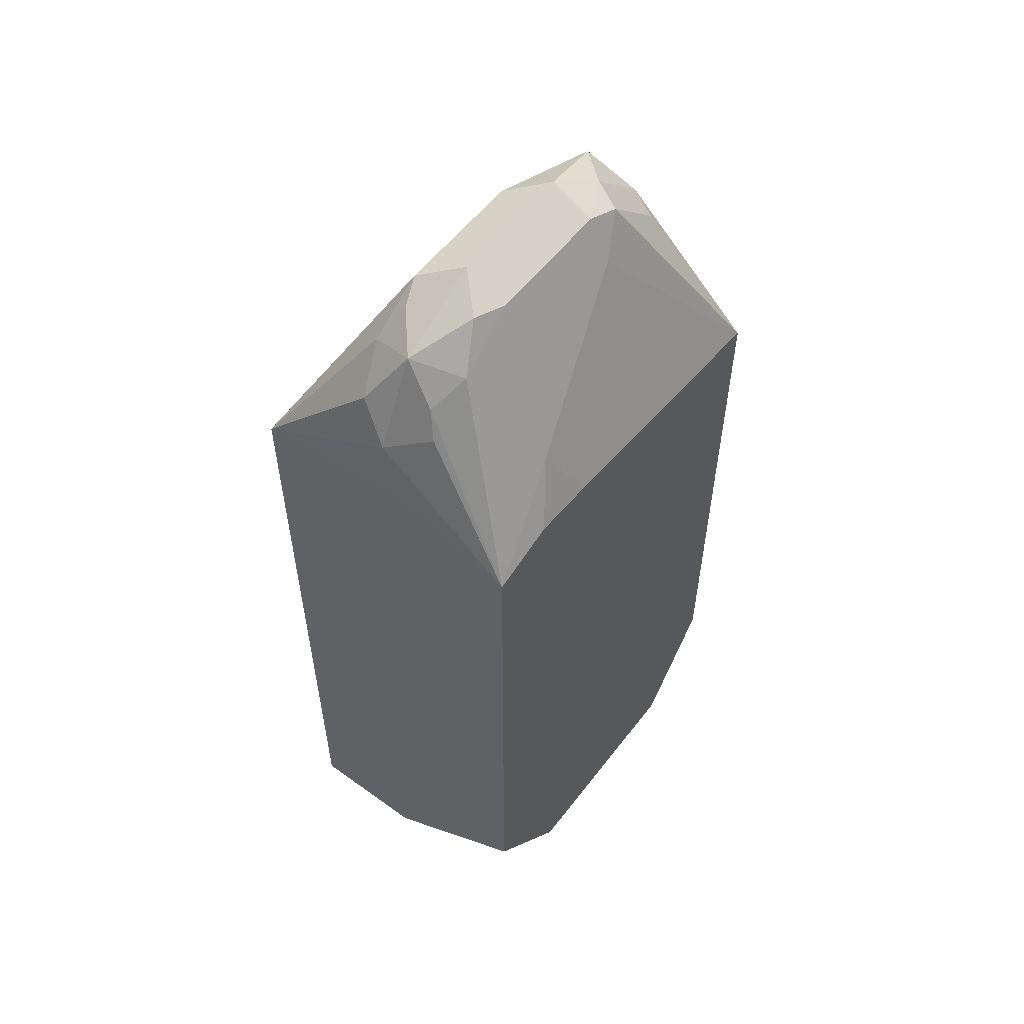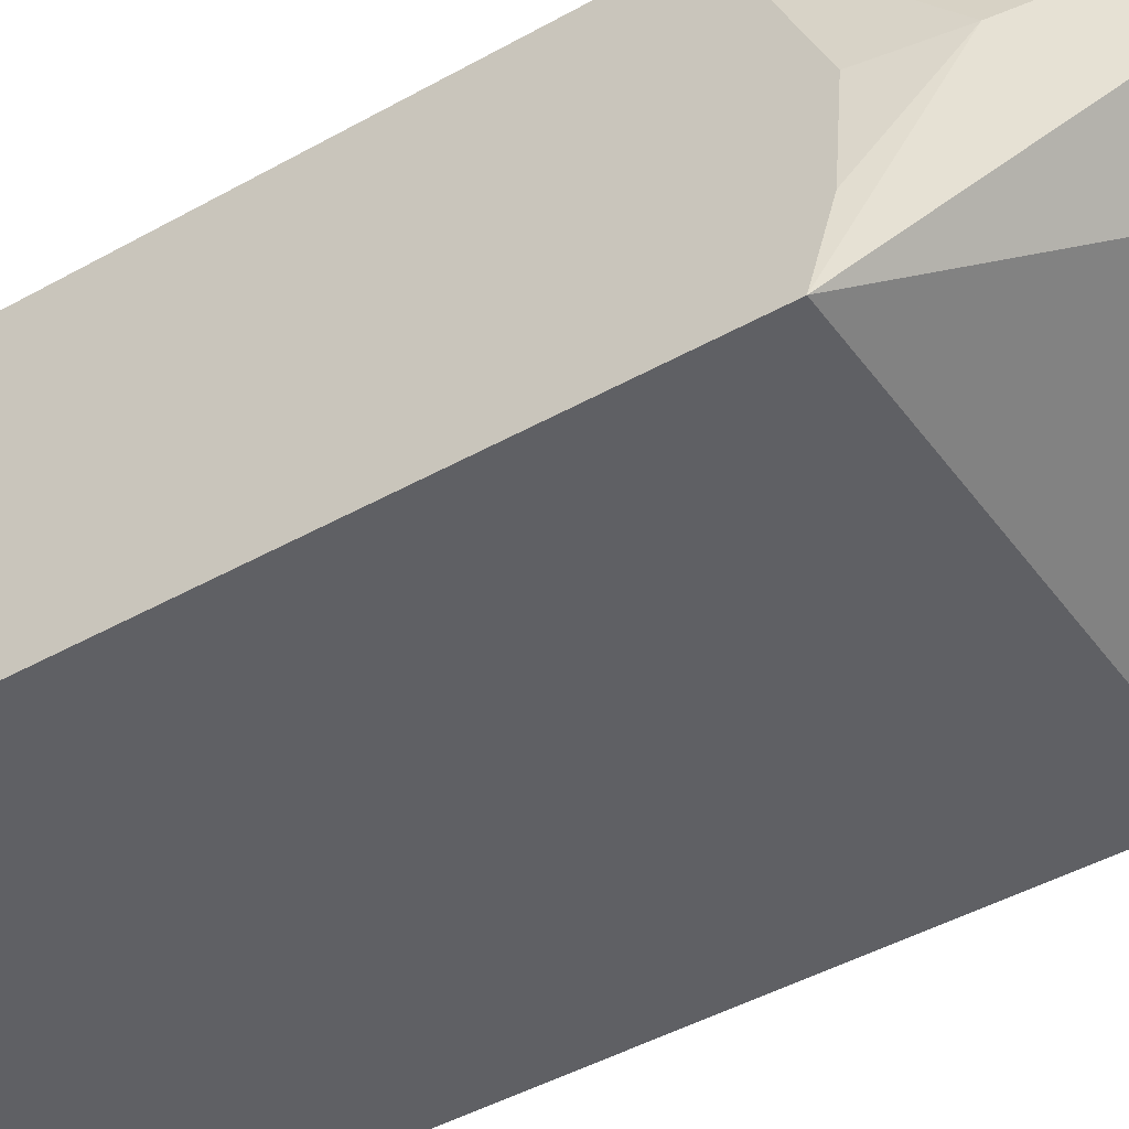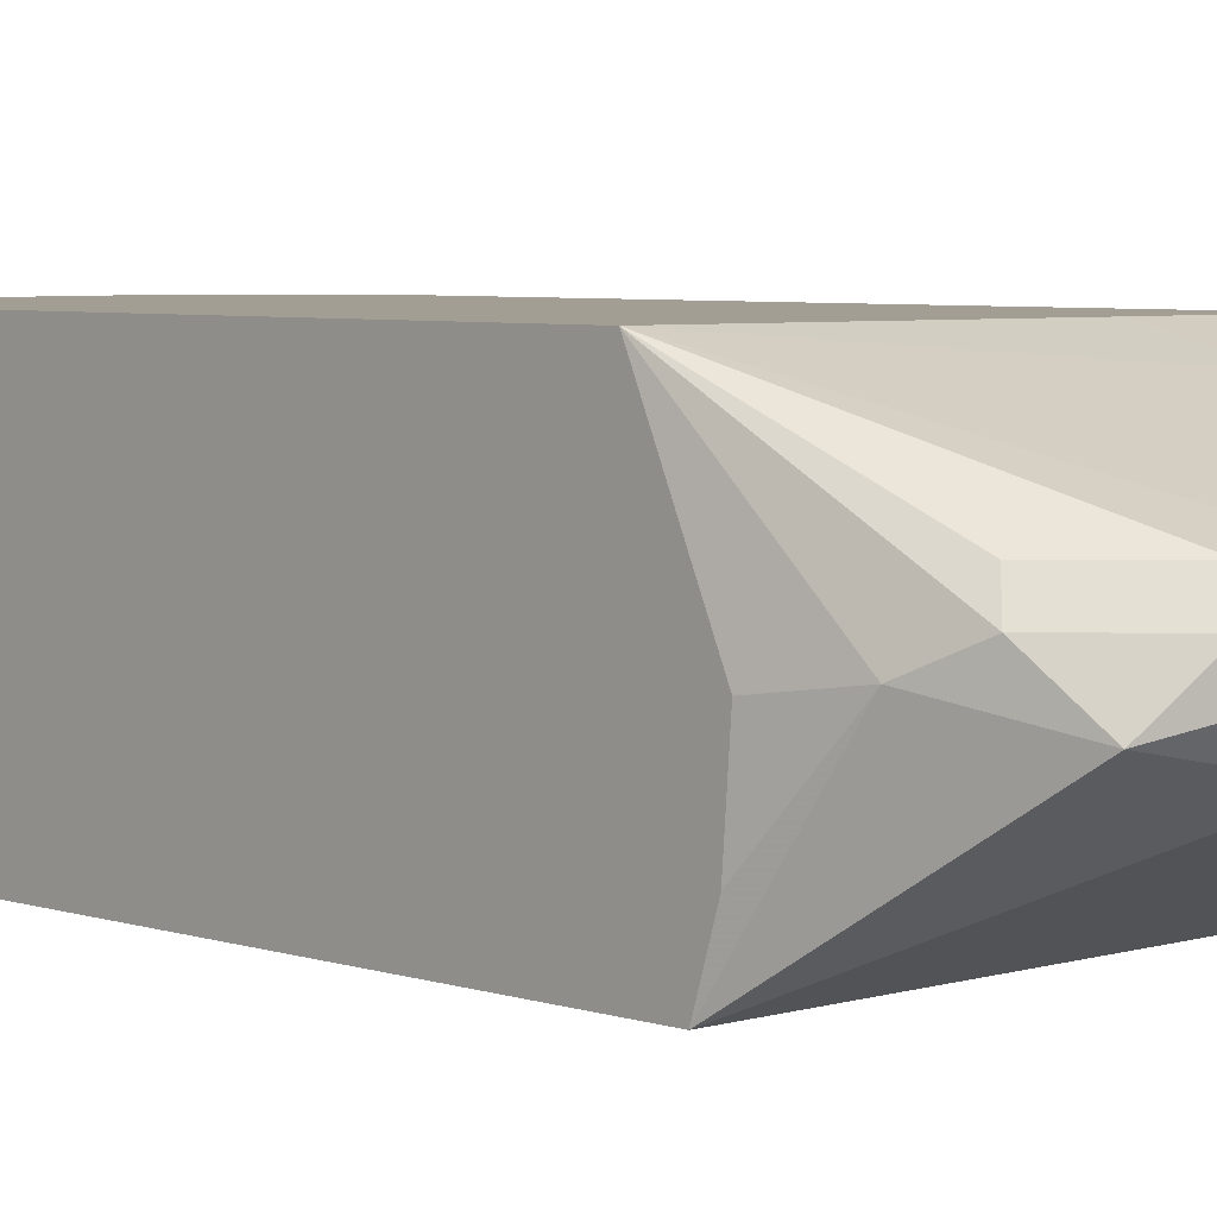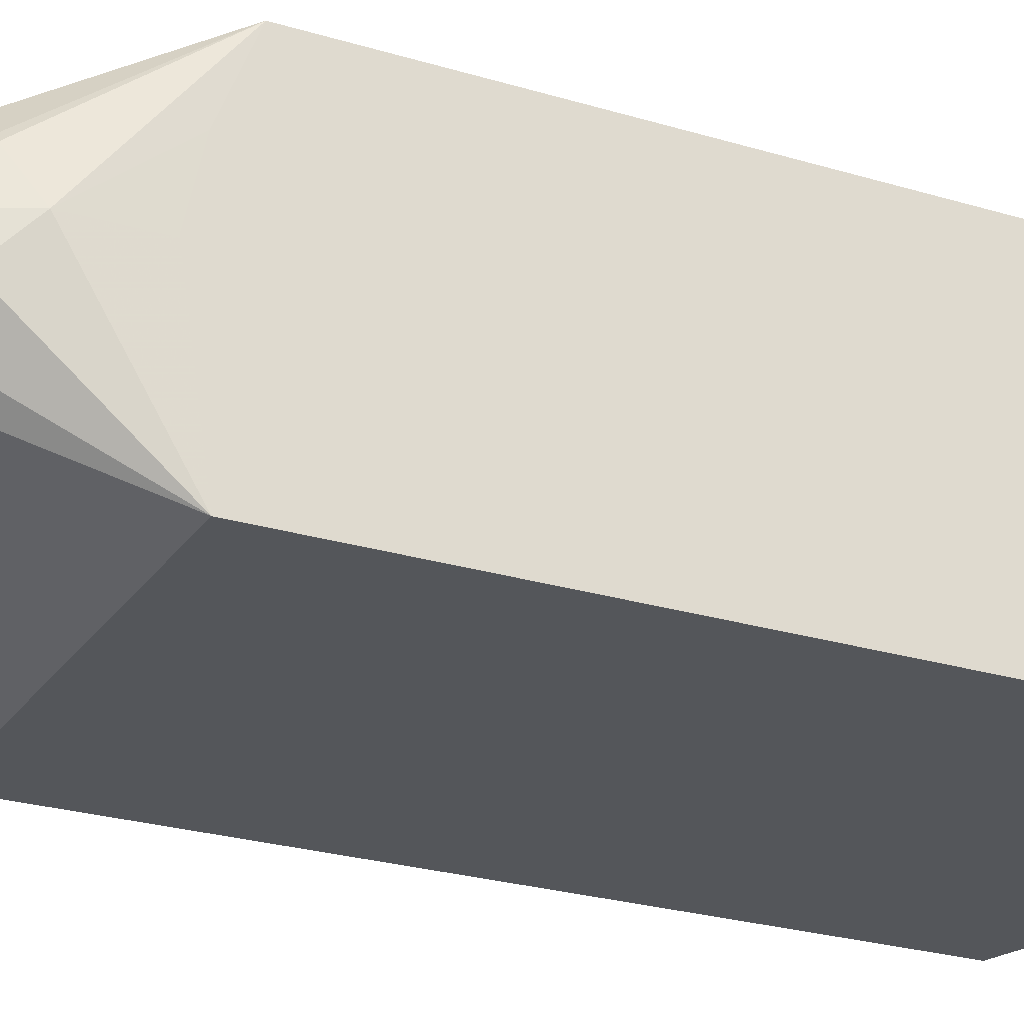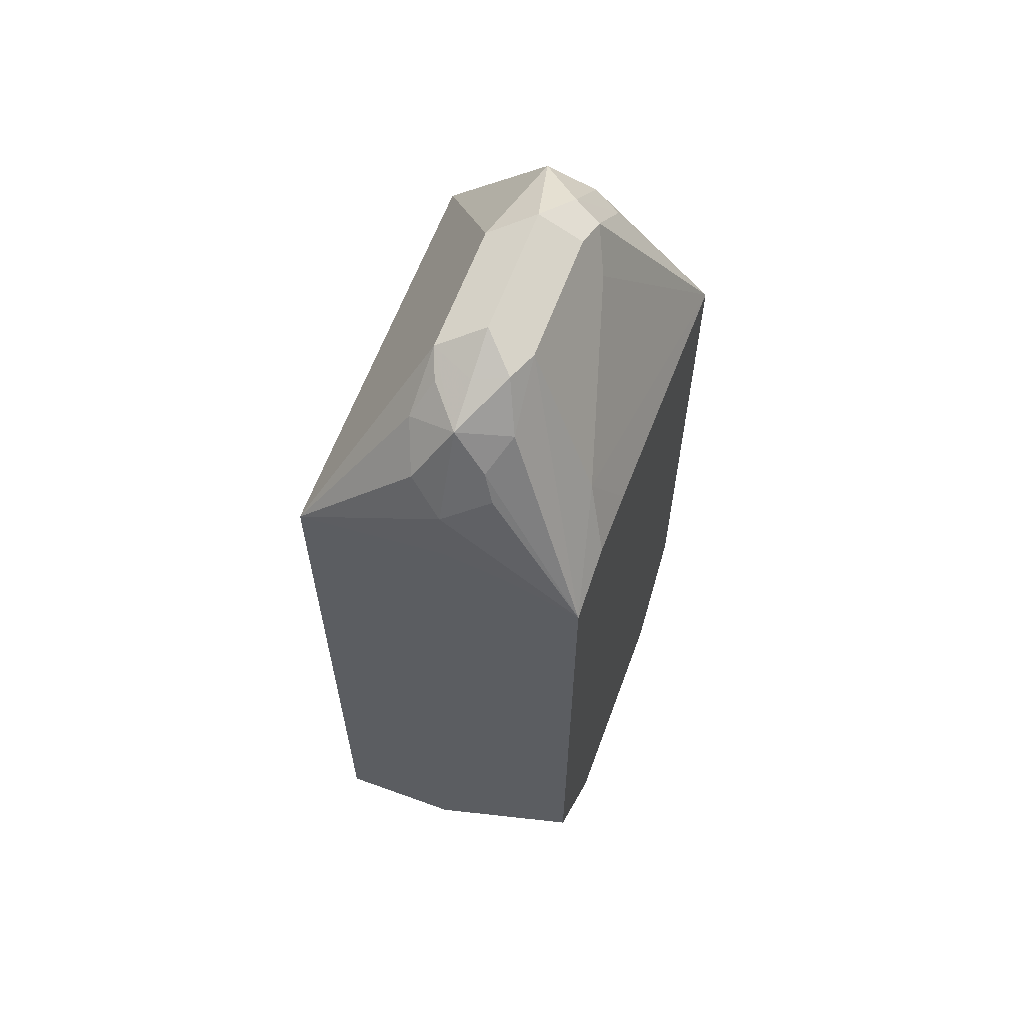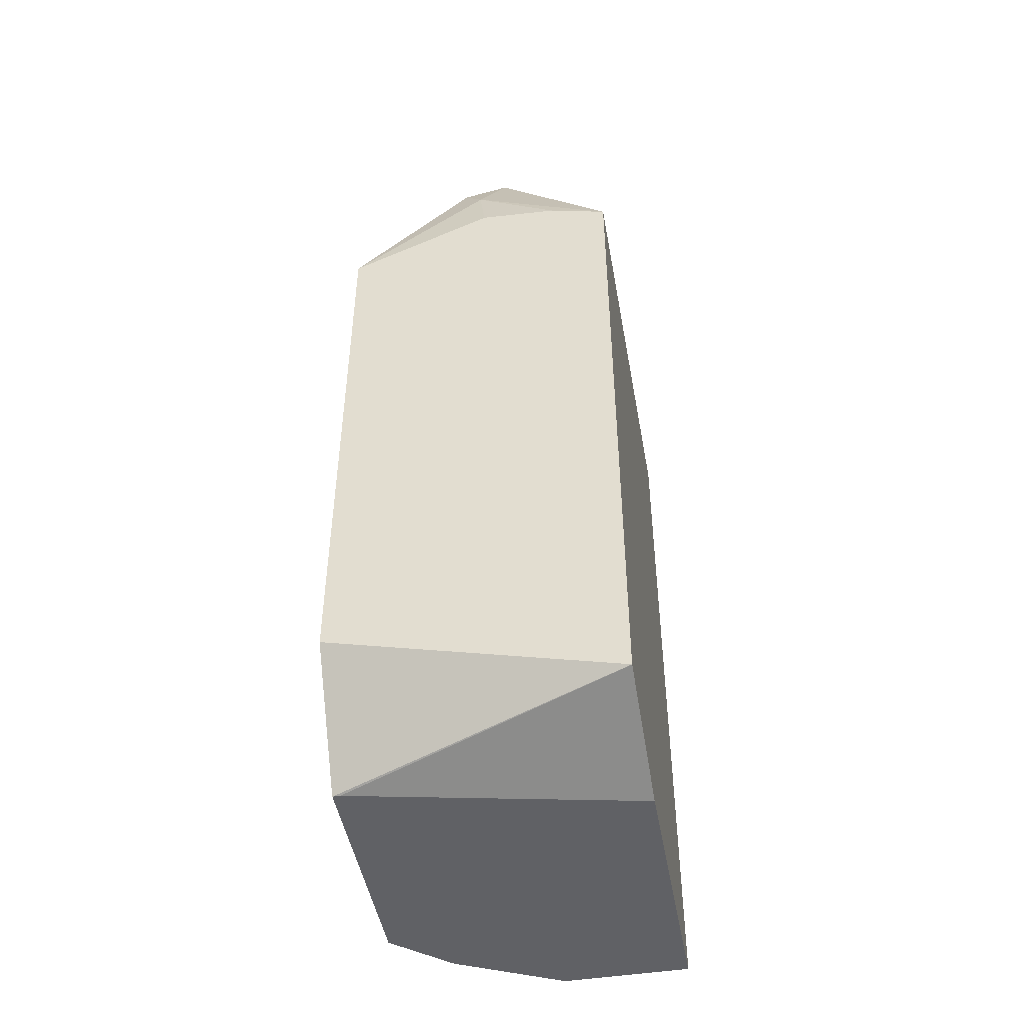
<metadata>
{"format":"obj","ext":"obj","renderer":"f3d","projection":"perspective","resolution":1024,"background":"white","views":[{"elev":56.0,"azim":127.0,"up":"+Z"},{"elev":-44.2,"azim":-56.6,"up":"+Y"},{"elev":5.1,"azim":-43.7,"up":"+Y"},{"elev":-25.1,"azim":63.7,"up":"+Y"},{"elev":62.2,"azim":110.2,"up":"+Z"},{"elev":-47.3,"azim":-79.9,"up":"+Z"}]}
</metadata>
<code>
v 0.1712 0.1749 0.5962
v 0.1712 0.1752 0.5961
v 0.1712 0.1386 0.5934
v 0.1789 0.1789 0.626
v 0.1712 0.2418 0.5664
v 0.1712 0.1117 0.5851
v 0.1987 0.1689 0.6657
v 0.1888 0.1888 0.6458
v 0.1938 0.2012 0.6409
v 0.2236 0.2012 0.6707
v 0.2385 0.2087 0.6558
v 0.313 0.231 0.6111
v 0.2981 0.2418 0.5825
v 0.1712 0.2418 0.2981
v 0.3581 0.1117 0.5851
v 0.2484 0.159 0.6757
v 0.1712 0.1117 0.2649
v 0.2385 0.1789 0.6856
v 0.2186 0.1888 0.6757
v 0.2385 0.1987 0.6757
v 0.2981 0.2087 0.6558
v 0.2981 0.1987 0.6757
v 0.3581 0.2418 0.5763
v 0.3279 0.2418 0.5853
v 0.2087 0.2418 0.2458
v 0.1712 0.1117 0.2646
v 0.3581 0.1789 0.5953
v 0.3577 0.1789 0.626
v 0.3503 0.164 0.6409
v 0.3316 0.1565 0.6558
v 0.308 0.159 0.6757
v 0.3581 0.1117 0.2458
v 0.1713 0.1117 0.2645
v 0.2981 0.1789 0.6856
v 0.313 0.1938 0.6781
v 0.3279 0.2012 0.6595
v 0.3428 0.1938 0.6483
v 0.3478 0.1987 0.6359
v 0.3581 0.2087 0.5892
v 0.3581 0.2418 0.2981
v 0.314 0.2418 0.2458
v 0.2087 0.2385 0.2458
v 0.3581 0.1801 0.5953
v 0.3378 0.1789 0.6657
v 0.3205 0.164 0.6707
v 0.318 0.1789 0.6757
v 0.2347 0.1117 0.2458
v 0.3581 0.1685 0.2458
v 0.3353 0.2161 0.2458
f 18 20 19
f 22 34 35
f 22 35 36
f 22 36 23
f 23 28 39
f 23 37 38
f 23 38 28
f 18 22 20
f 23 36 37
f 18 34 22
f 15 32 48
f 16 34 18
f 16 31 34
f 15 43 27
f 15 39 43
f 15 23 39
f 15 40 23
f 15 48 40
f 15 31 16
f 25 41 49
f 17 26 33
f 25 49 48
f 35 44 36
f 25 32 47
f 40 49 41
f 40 48 49
f 37 44 38
f 36 44 37
f 15 30 31
f 35 46 44
f 34 46 35
f 33 42 47
f 31 46 34
f 31 44 46
f 31 45 44
f 30 45 31
f 30 44 45
f 29 44 30
f 28 43 39
f 28 44 29
f 28 38 44
f 27 43 28
f 26 42 33
f 25 42 26
f 25 47 42
f 25 48 32
f 15 29 30
f 12 24 13
f 15 27 28
f 5 24 23
f 5 13 24
f 5 12 13
f 5 11 12
f 5 10 11
f 5 9 10
f 5 8 9
f 4 8 5
f 4 7 8
f 5 23 40
f 4 6 7
f 2 4 5
f 1 4 2
f 15 28 29
f 1 6 3
f 1 17 6
f 1 26 17
f 1 14 26
f 1 5 14
f 1 2 5
f 3 6 4
f 5 40 41
f 1 3 4
f 5 25 14
f 5 41 25
f 14 25 26
f 12 23 24
f 12 21 22
f 11 21 12
f 11 22 21
f 11 20 22
f 10 20 11
f 10 19 20
f 9 19 10
f 12 22 23
f 7 19 8
f 7 18 19
f 7 16 18
f 6 32 15
f 6 47 32
f 6 33 47
f 6 17 33
f 6 16 7
f 8 19 9
f 6 15 16

</code>
